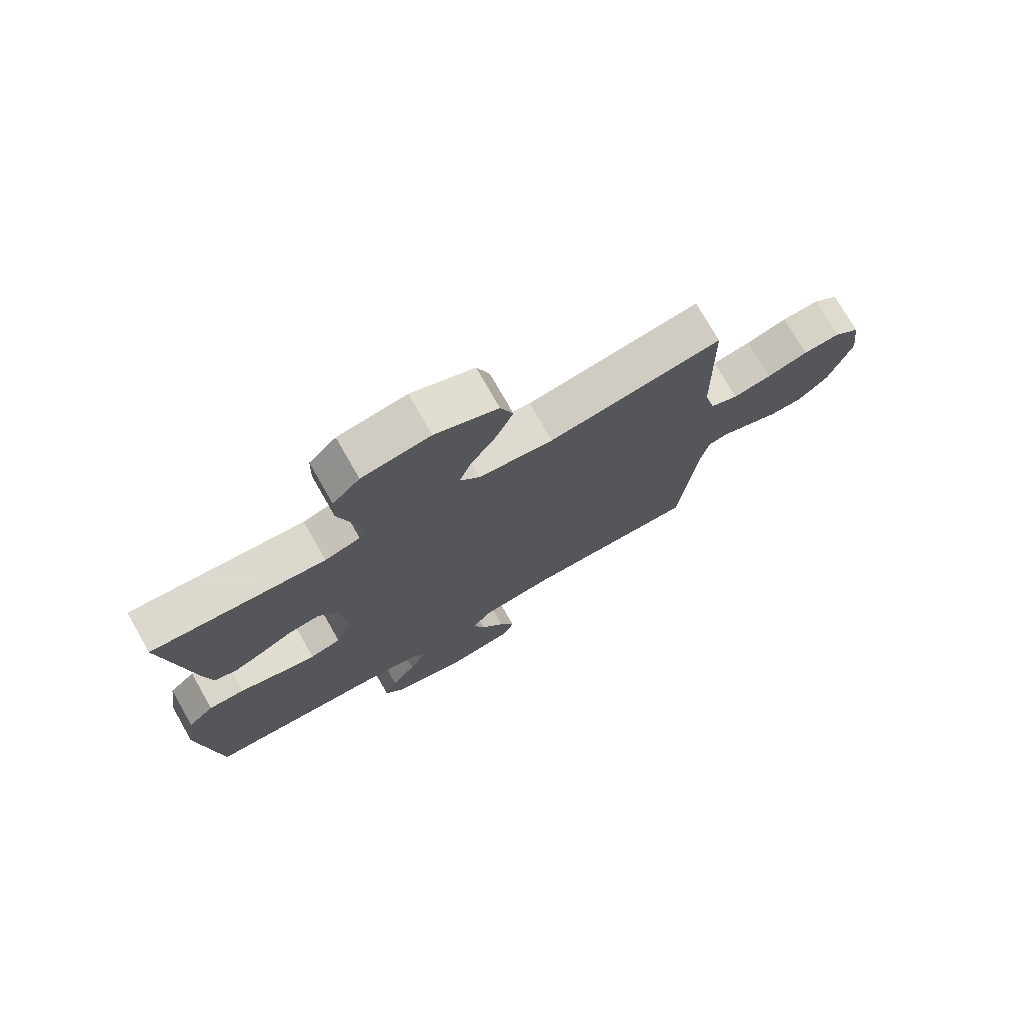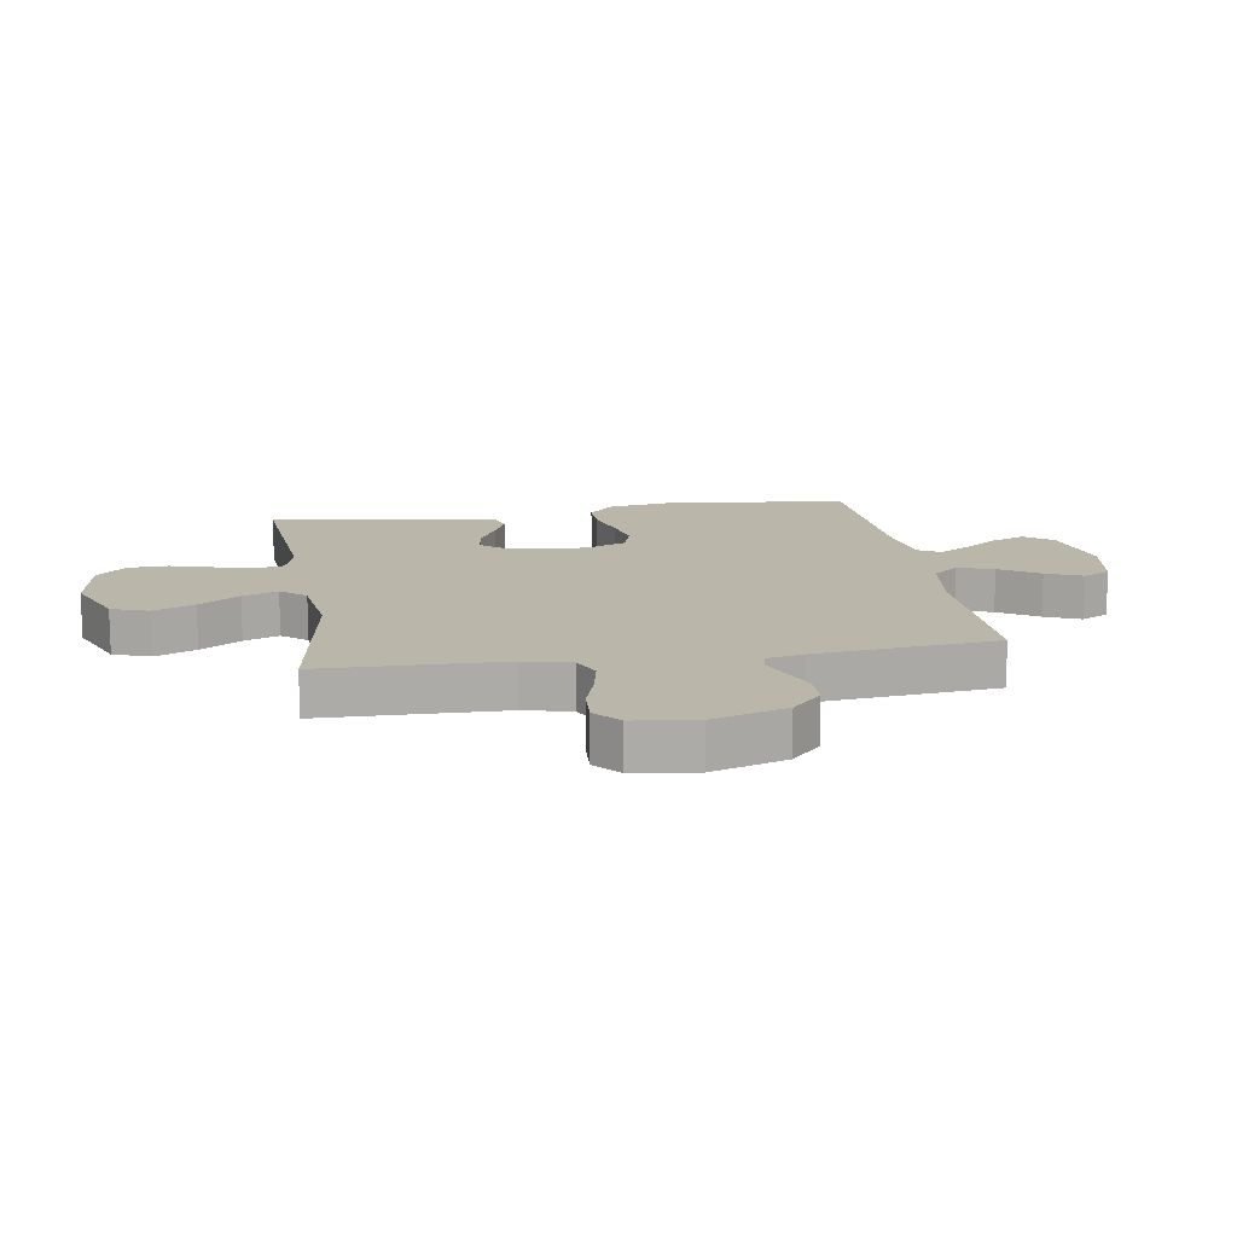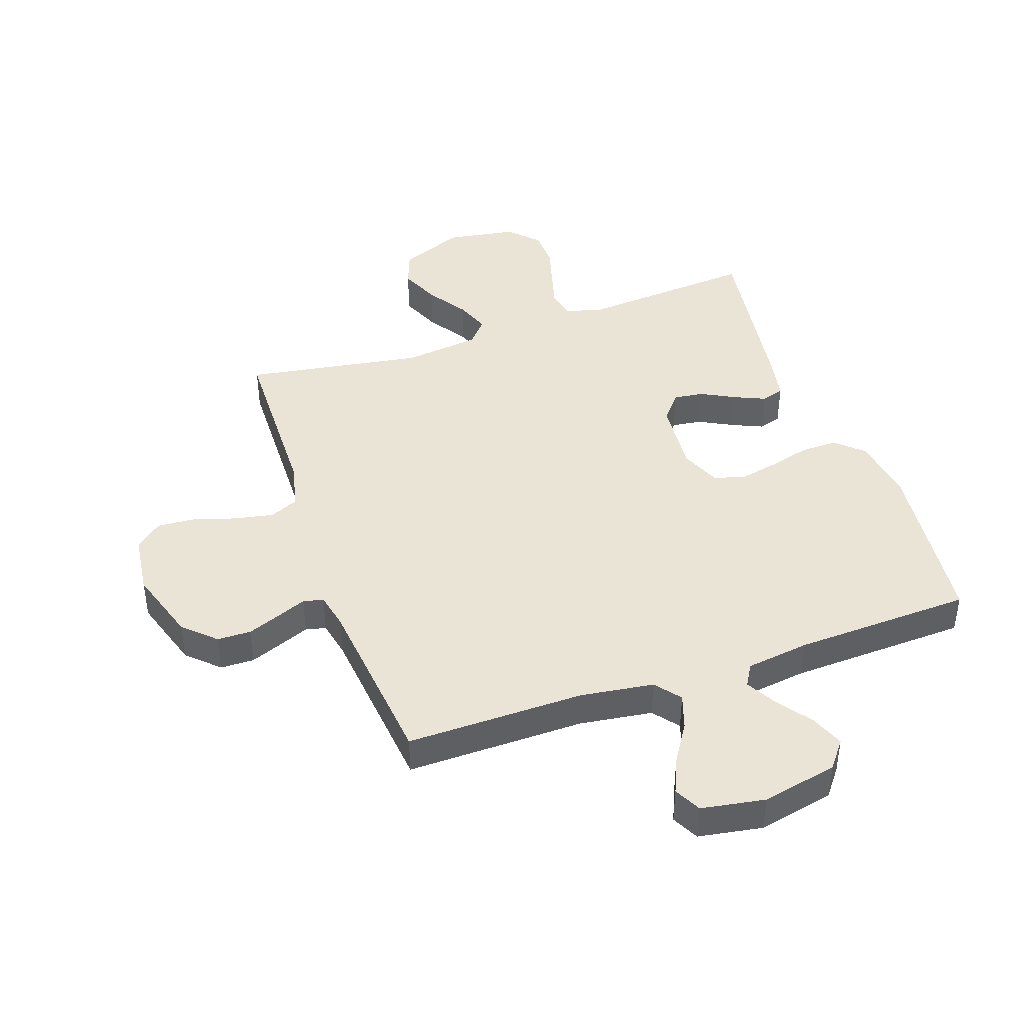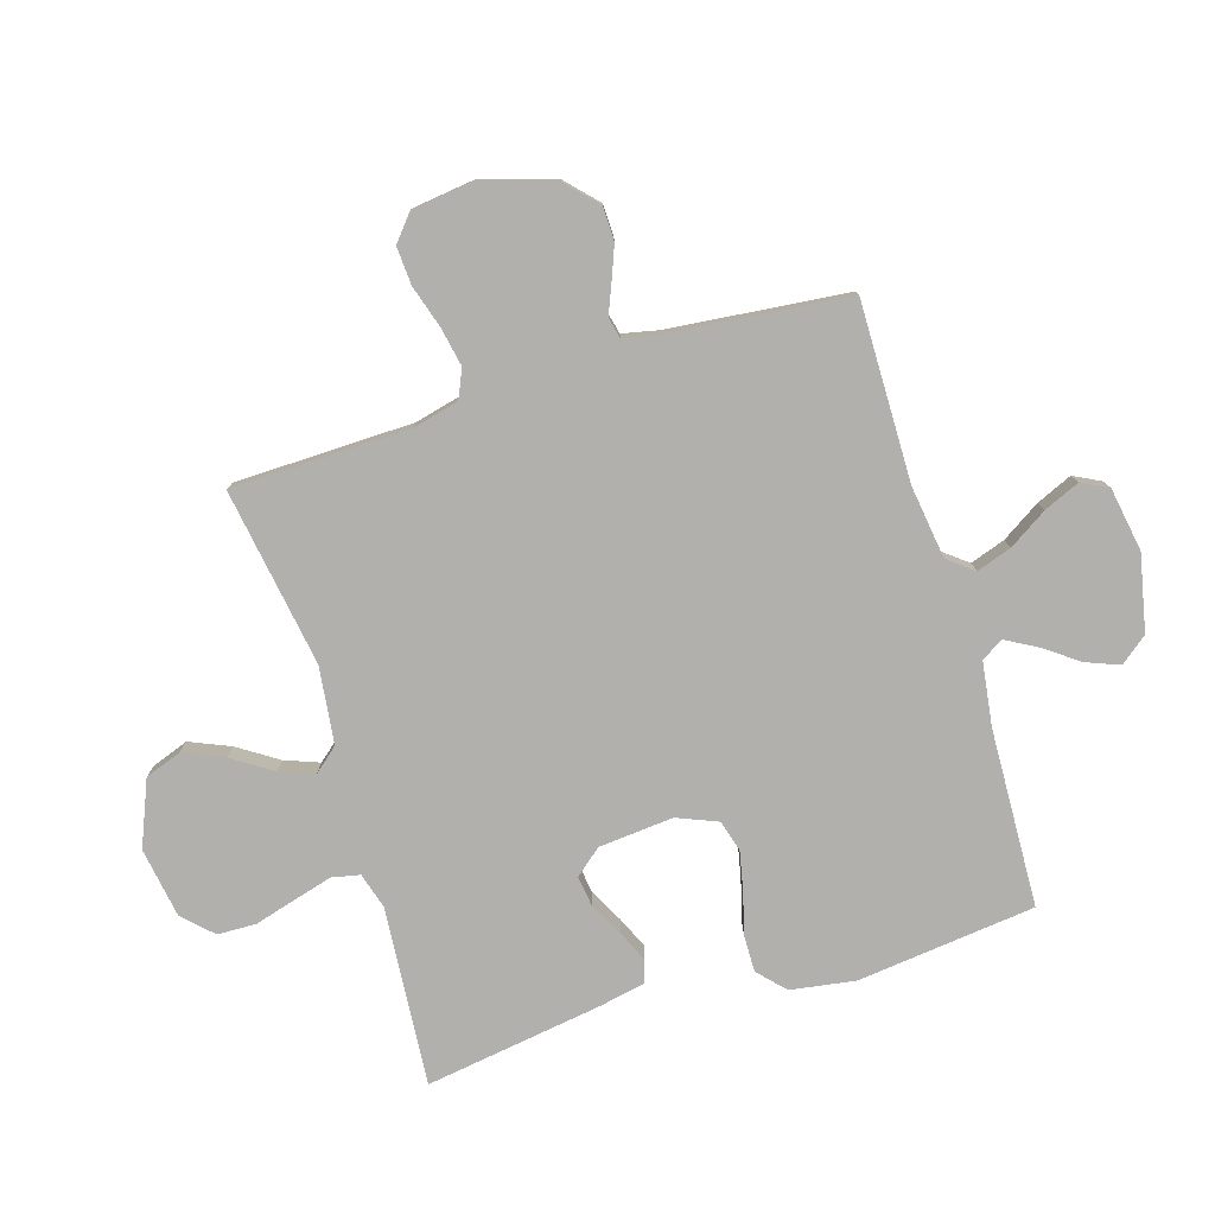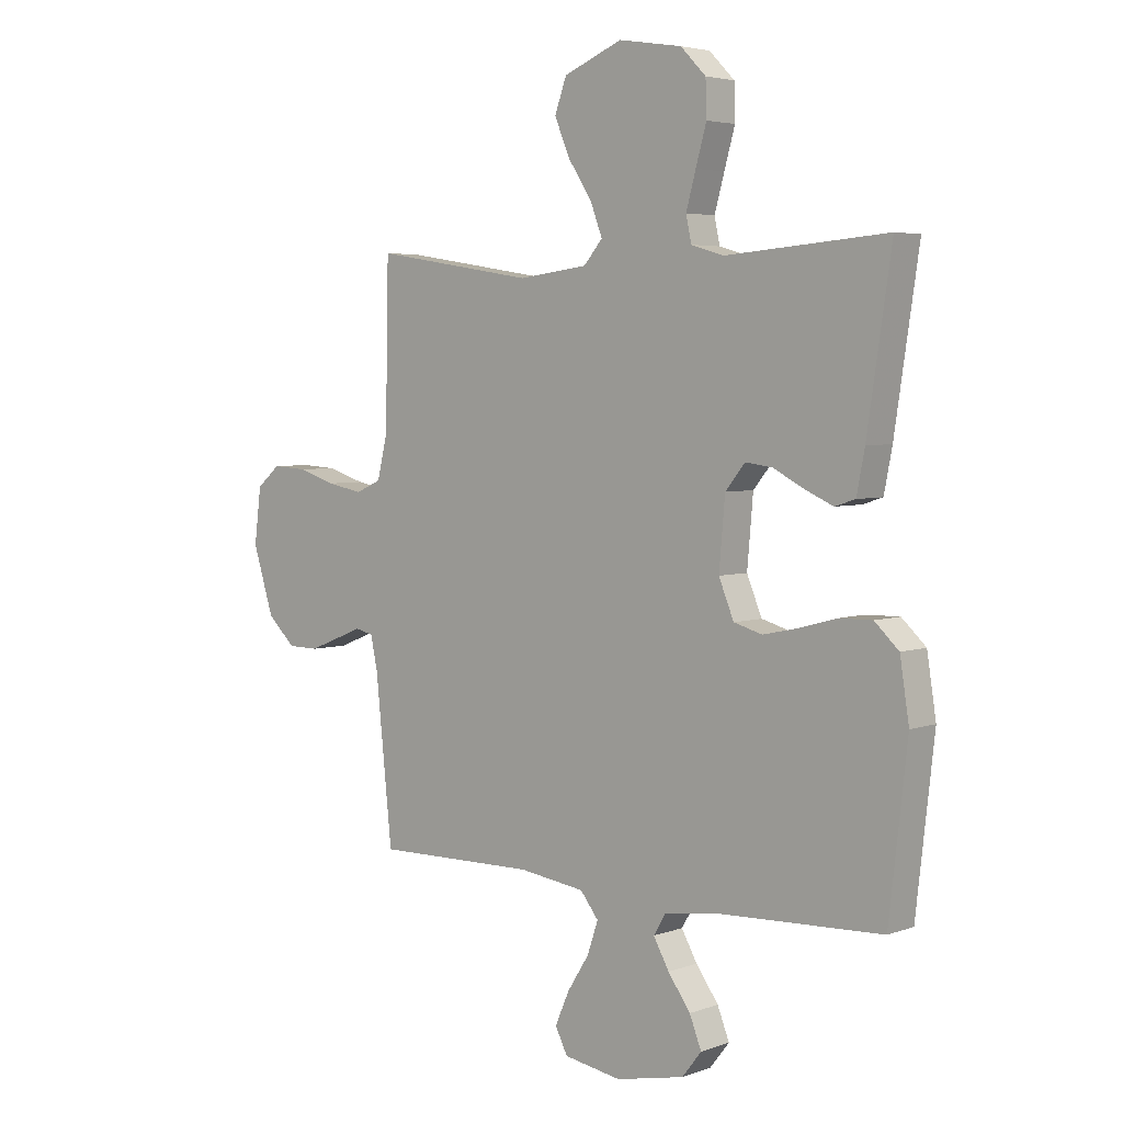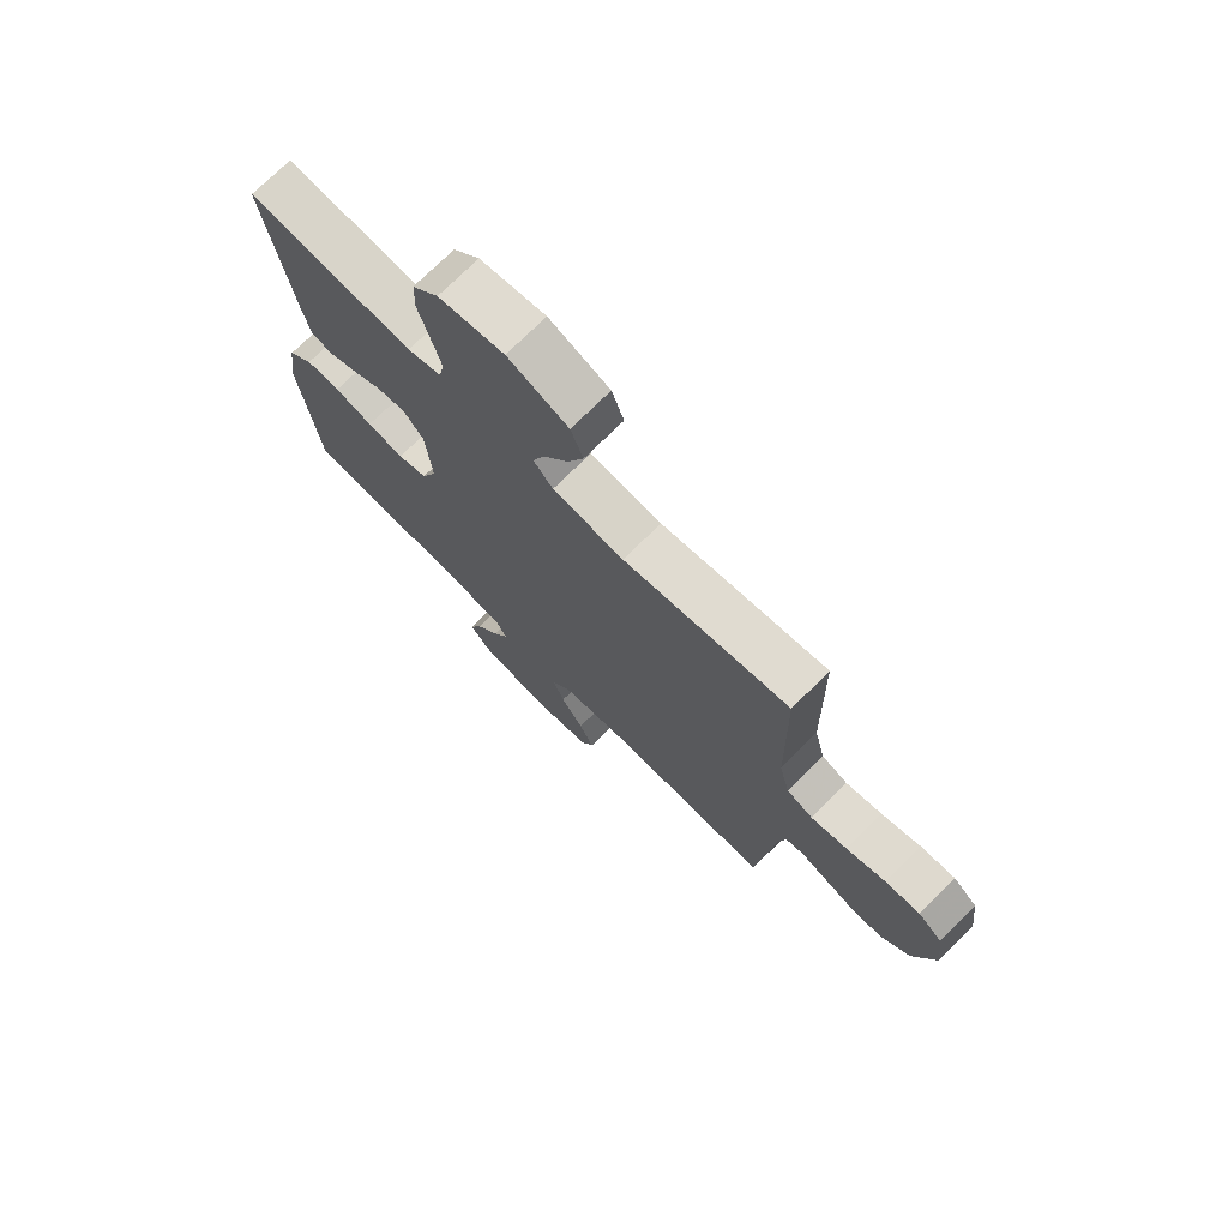
<metadata>
{"format":"obj","ext":"obj","renderer":"f3d","projection":"perspective","resolution":1024,"background":"white","views":[{"elev":75.0,"azim":-29.7,"up":"+Z"},{"elev":14.0,"azim":80.9,"up":"+Y"},{"elev":42.6,"azim":160.9,"up":"+Y"},{"elev":-78.7,"azim":107.1,"up":"+Y"},{"elev":4.3,"azim":-139.0,"up":"+Z"},{"elev":73.3,"azim":45.1,"up":"+Z"}]}
</metadata>
<code>
v 0.5 0.07 0.5
v 0.506 0.07 0.2
v 0.525 0.07 0.122
v 0.573 0.07 0.101
v 0.639 0.07 0.114
v 0.71 0.07 0.136
v 0.774 0.07 0.14
v 0.818 0.07 0.103
v 0.831 0.07 0
v 0.792 0.07 -0.123
v 0.74 0.07 -0.172
v 0.683 0.07 -0.173
v 0.627 0.07 -0.151
v 0.578 0.07 -0.131
v 0.544 0.07 -0.139
v 0.531 0.07 -0.2
v 0.5 0.07 -0.5
v 0.2 0.07 -0.496
v 0.077 0.07 -0.513
v 0.043 0.07 -0.556
v 0.063 0.07 -0.615
v 0.104 0.07 -0.68
v 0.13 0.07 -0.74
v 0.107 0.07 -0.785
v 0 0.07 -0.803
v -0.128 0.07 -0.776
v -0.164 0.07 -0.73
v -0.142 0.07 -0.674
v -0.1 0.07 -0.616
v -0.071 0.07 -0.564
v -0.093 0.07 -0.527
v -0.2 0.07 -0.512
v -0.5 0.07 -0.5
v -0.534 0.07 -0.2
v -0.517 0.07 -0.091
v -0.472 0.07 -0.049
v -0.41 0.07 -0.05
v -0.341 0.07 -0.069
v -0.275 0.07 -0.083
v -0.222 0.07 -0.068
v -0.194 0.07 0
v -0.205 0.07 0.126
v -0.242 0.07 0.171
v -0.293 0.07 0.164
v -0.35 0.07 0.134
v -0.402 0.07 0.111
v -0.44 0.07 0.123
v -0.455 0.07 0.2
v -0.5 0.07 0.5
v -0.2 0.07 0.476
v -0.139 0.07 0.494
v -0.129 0.07 0.541
v -0.147 0.07 0.606
v -0.167 0.07 0.676
v -0.165 0.07 0.741
v -0.118 0.07 0.789
v 0 0.07 0.808
v 0.109 0.07 0.763
v 0.131 0.07 0.702
v 0.102 0.07 0.634
v 0.058 0.07 0.567
v 0.036 0.07 0.509
v 0.071 0.07 0.468
v 0.2 0.07 0.452
v 0.5 0 0.5
v 0.506 0 0.2
v 0.525 0 0.122
v 0.573 0 0.101
v 0.639 0 0.114
v 0.71 0 0.136
v 0.774 0 0.14
v 0.818 0 0.103
v 0.831 0 0
v 0.792 0 -0.123
v 0.74 0 -0.172
v 0.683 0 -0.173
v 0.627 0 -0.151
v 0.578 0 -0.131
v 0.544 0 -0.139
v 0.531 0 -0.2
v 0.5 0 -0.5
v 0.2 0 -0.496
v 0.077 0 -0.513
v 0.043 0 -0.556
v 0.063 0 -0.615
v 0.104 0 -0.68
v 0.13 0 -0.74
v 0.107 0 -0.785
v 0 0 -0.803
v -0.128 0 -0.776
v -0.164 0 -0.73
v -0.142 0 -0.674
v -0.1 0 -0.616
v -0.071 0 -0.564
v -0.093 0 -0.527
v -0.2 0 -0.512
v -0.5 0 -0.5
v -0.534 0 -0.2
v -0.517 0 -0.091
v -0.472 0 -0.049
v -0.41 0 -0.05
v -0.341 0 -0.069
v -0.275 0 -0.083
v -0.222 0 -0.068
v -0.194 0 0
v -0.205 0 0.126
v -0.242 0 0.171
v -0.293 0 0.164
v -0.35 0 0.134
v -0.402 0 0.111
v -0.44 0 0.123
v -0.455 0 0.2
v -0.5 0 0.5
v -0.2 0 0.476
v -0.139 0 0.494
v -0.129 0 0.541
v -0.147 0 0.606
v -0.167 0 0.676
v -0.165 0 0.741
v -0.118 0 0.789
v 0 0 0.808
v 0.109 0 0.763
v 0.131 0 0.702
v 0.102 0 0.634
v 0.058 0 0.567
v 0.036 0 0.509
v 0.071 0 0.468
v 0.2 0 0.452
f 59 60 61
f 58 59 61
f 57 58 61
f 56 57 61
f 55 56 61
f 54 55 61
f 53 54 61
f 52 53 61 62
f 51 52 62 63
f 48 49 50
f 47 48 50
f 46 47 50
f 45 46 50
f 44 45 50
f 51 63 64
f 50 51 64
f 44 50 64
f 43 44 64
f 36 37 38
f 35 36 38
f 34 35 38
f 33 34 38
f 32 33 38
f 31 32 38 39
f 30 31 39 40
f 27 28 29
f 26 27 29
f 25 26 29
f 24 25 29
f 23 24 29
f 22 23 29
f 21 22 29
f 20 21 29 30
f 30 40 41
f 20 30 41
f 19 20 41
f 16 17 18
f 19 41 42
f 18 19 42
f 16 18 42
f 15 16 42
f 12 13 14
f 11 12 14
f 10 11 14
f 9 10 14
f 8 9 14
f 7 8 14
f 6 7 14
f 5 6 14
f 64 1 2
f 43 64 2
f 42 43 2
f 4 5 14 15
f 3 4 15 42
f 2 3 42
f 125 124 123
f 125 123 122
f 125 122 121
f 125 121 120
f 125 120 119
f 125 119 118
f 125 118 117
f 126 125 117 116
f 127 126 116 115
f 114 113 112
f 114 112 111
f 114 111 110
f 114 110 109
f 114 109 108
f 128 127 115
f 128 115 114
f 128 114 108
f 128 108 107
f 102 101 100
f 102 100 99
f 102 99 98
f 102 98 97
f 102 97 96
f 103 102 96 95
f 104 103 95 94
f 93 92 91
f 93 91 90
f 93 90 89
f 93 89 88
f 93 88 87
f 93 87 86
f 93 86 85
f 94 93 85 84
f 105 104 94
f 105 94 84
f 105 84 83
f 82 81 80
f 106 105 83
f 106 83 82
f 106 82 80
f 106 80 79
f 78 77 76
f 78 76 75
f 78 75 74
f 78 74 73
f 78 73 72
f 78 72 71
f 78 71 70
f 78 70 69
f 66 65 128
f 66 128 107
f 66 107 106
f 79 78 69 68
f 106 79 68 67
f 106 67 66
f 1 65 66 2
f 2 66 67 3
f 3 67 68 4
f 4 68 69 5
f 5 69 70 6
f 6 70 71 7
f 7 71 72 8
f 8 72 73 9
f 9 73 74 10
f 10 74 75 11
f 11 75 76 12
f 12 76 77 13
f 13 77 78 14
f 14 78 79 15
f 15 79 80 16
f 16 80 81 17
f 17 81 82 18
f 18 82 83 19
f 19 83 84 20
f 20 84 85 21
f 21 85 86 22
f 22 86 87 23
f 23 87 88 24
f 24 88 89 25
f 25 89 90 26
f 26 90 91 27
f 27 91 92 28
f 28 92 93 29
f 29 93 94 30
f 30 94 95 31
f 31 95 96 32
f 32 96 97 33
f 33 97 98 34
f 34 98 99 35
f 35 99 100 36
f 36 100 101 37
f 37 101 102 38
f 38 102 103 39
f 39 103 104 40
f 40 104 105 41
f 41 105 106 42
f 42 106 107 43
f 43 107 108 44
f 44 108 109 45
f 45 109 110 46
f 46 110 111 47
f 47 111 112 48
f 48 112 113 49
f 49 113 114 50
f 50 114 115 51
f 51 115 116 52
f 52 116 117 53
f 53 117 118 54
f 54 118 119 55
f 55 119 120 56
f 56 120 121 57
f 57 121 122 58
f 58 122 123 59
f 59 123 124 60
f 60 124 125 61
f 61 125 126 62
f 62 126 127 63
f 63 127 128 64
f 64 128 65 1

</code>
